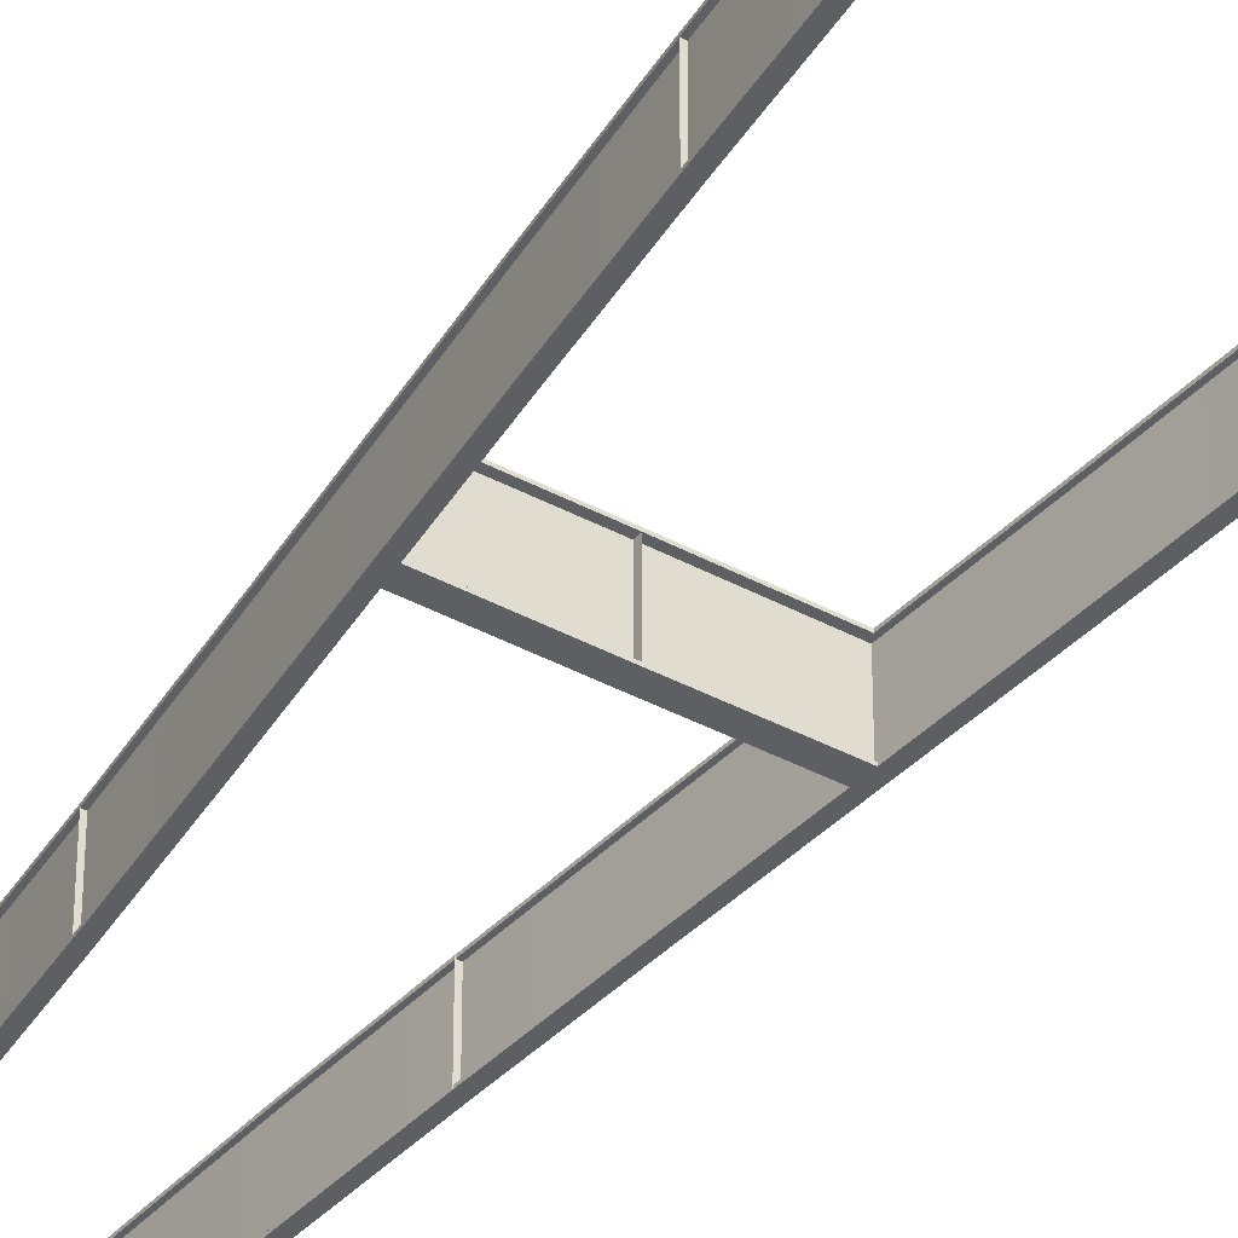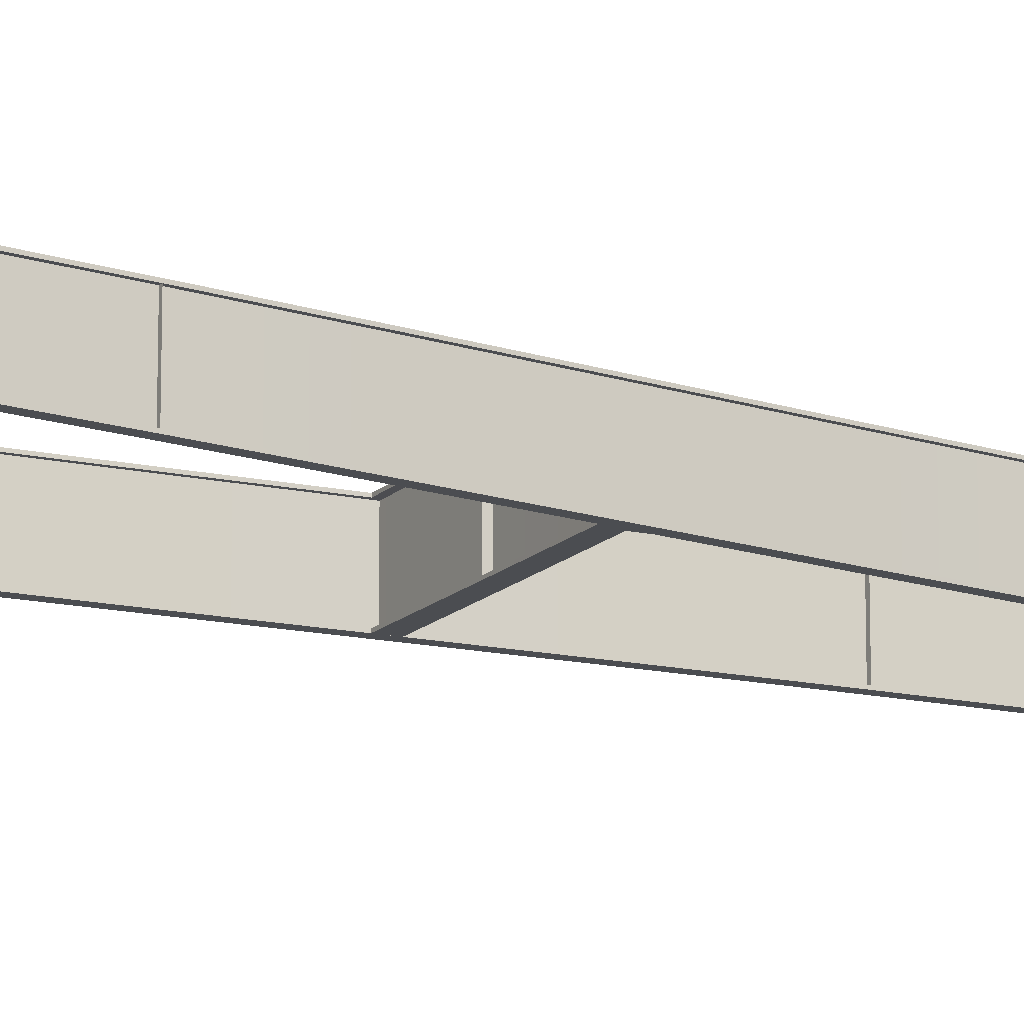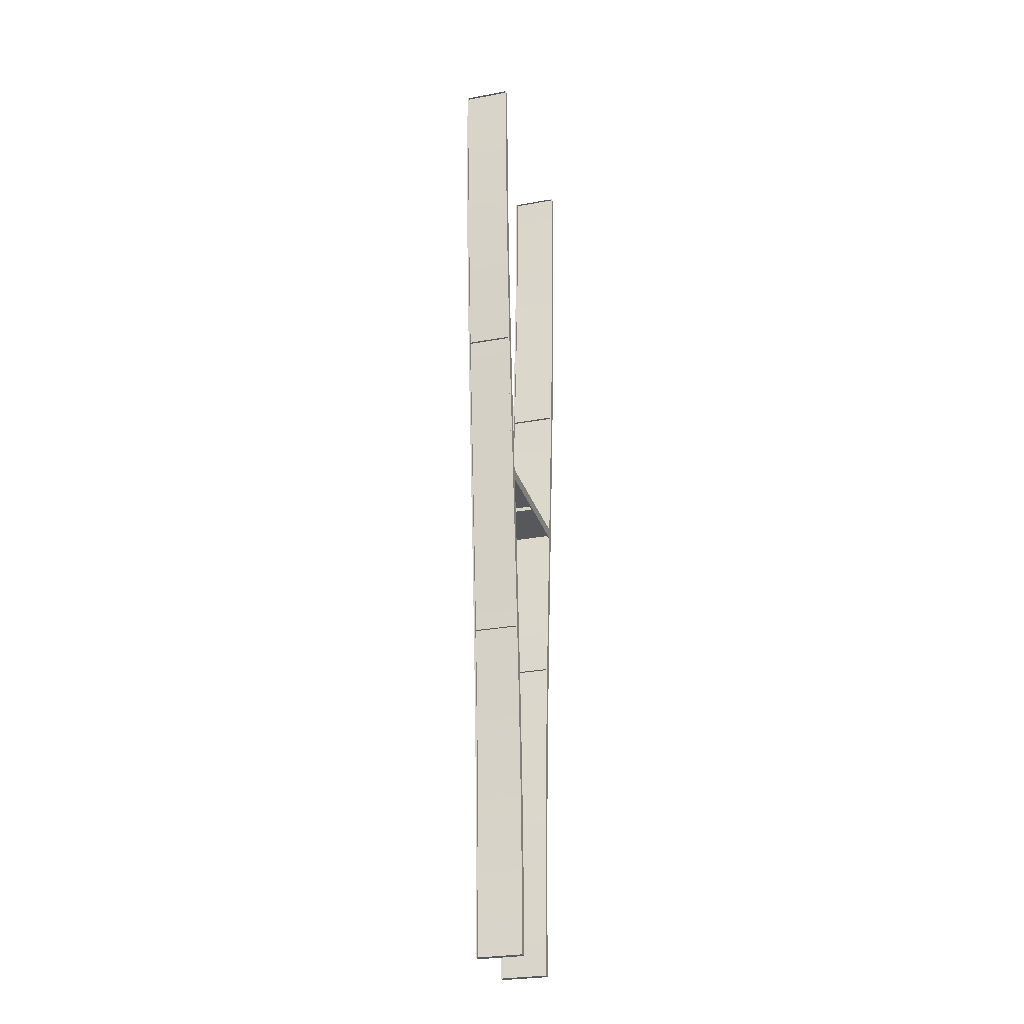
<metadata>
{"format":"obj","ext":"obj","renderer":"f3d","projection":"perspective","resolution":1024,"background":"white","views":[{"elev":-40.2,"azim":-33.6,"up":"+Y"},{"elev":-16.0,"azim":60.9,"up":"+Y"},{"elev":-27.8,"azim":-74.2,"up":"+Z"}]}
</metadata>
<code>
v  -5.087 -0.4181 5.328
v  -4.591 -0.4244 -0.0052
v  -5.012 -0.4244 -0.0052
v  -5.507 -0.4181 5.328
v  -5.507 -0.3181 5.328
v  -5.012 -0.3244 -0.0052
v  -4.591 -0.3244 -0.0052
v  -5.087 -0.3181 5.328
v  -6.592 -0.2994 31.99
v  -6.592 -0.3994 31.99
v  -7.012 -0.3994 31.99
v  -7.012 -0.2994 31.99
v  -3.012 -0.3494 -32.01
v  -3.012 -0.4494 -32.01
v  -2.592 -0.4494 -32.01
v  -2.592 -0.3494 -32.01
v  -4.516 -0.3307 -5.338
v  -4.516 -0.4307 -5.338
v  -6.742 -0.3994 31.99
v  -6.742 -3.201 31.99
v  -6.862 -3.201 31.99
v  -6.862 -0.3994 31.99
v  -5.237 -0.4181 5.328
v  -4.742 -0.4244 -0.0052
v  -4.742 -3.201 -0.0052
v  -5.237 -3.201 5.328
v  -2.862 -0.4494 -32.01
v  -2.862 -3.201 -32.01
v  -2.742 -3.201 -32.01
v  -2.742 -0.4494 -32.01
v  -4.366 -0.4307 -5.338
v  -4.862 -0.4244 -0.0052
v  -4.862 -3.201 -0.0052
v  -4.366 -3.201 -5.338
v  -5.087 -3.3 5.328
v  -4.591 -3.3 -0.0052
v  -5.012 -3.3 -0.0052
v  -5.507 -3.3 5.328
v  -5.507 -3.201 5.328
v  -5.012 -3.201 -0.0052
v  -4.591 -3.201 -0.0052
v  -5.087 -3.201 5.328
v  -6.592 -3.201 31.99
v  -6.592 -3.3 31.99
v  -7.012 -3.3 31.99
v  -7.012 -3.201 31.99
v  -3.012 -3.201 -32.01
v  -3.012 -3.3 -32.01
v  -2.592 -3.3 -32.01
v  -2.592 -3.201 -32.01
v  -4.516 -3.201 -5.338
v  -4.516 -3.3 -5.338
v  -2.671 -0.4483 -26.67
v  -3.091 -0.4483 -26.67
v  -2.888 -0.4458 -21.34
v  -3.308 -0.4458 -21.34
v  -3.216 -0.4416 -16.01
v  -3.636 -0.4416 -16.01
v  -3.628 -0.4364 -10.67
v  -4.048 -0.4364 -10.67
v  -4.096 -0.4307 -5.338
v  -6.934 -0.4005 26.66
v  -6.514 -0.4005 26.66
v  -6.716 -0.403 21.33
v  -6.296 -0.403 21.33
v  -6.387 -0.4072 15.99
v  -5.967 -0.4072 15.99
v  -5.975 -0.4125 10.66
v  -5.555 -0.4125 10.66
v  -3.091 -0.3483 -26.67
v  -2.671 -0.3483 -26.67
v  -3.308 -0.3458 -21.34
v  -2.888 -0.3458 -21.34
v  -3.636 -0.3416 -16.01
v  -3.216 -0.3416 -16.01
v  -4.048 -0.3364 -10.67
v  -3.628 -0.3364 -10.67
v  -4.096 -0.3307 -5.338
v  -6.514 -0.3005 26.66
v  -6.934 -0.3005 26.66
v  -6.296 -0.303 21.33
v  -6.716 -0.303 21.33
v  -5.967 -0.3072 15.99
v  -6.387 -0.3072 15.99
v  -5.555 -0.3125 10.66
v  -5.975 -0.3125 10.66
v  -2.821 -0.4483 -26.67
v  -2.821 -3.201 -26.67
v  -3.038 -0.4458 -21.34
v  -3.038 -3.201 -21.34
v  -3.366 -0.4416 -16.01
v  -3.366 -3.201 -16.01
v  -3.778 -0.4364 -10.67
v  -3.778 -3.201 -10.67
v  -4.246 -0.4307 -5.338
v  -4.246 -3.201 -5.338
v  -6.664 -3.201 26.66
v  -6.664 -0.4005 26.66
v  -6.446 -3.201 21.33
v  -6.446 -0.403 21.33
v  -6.117 -3.201 15.99
v  -6.117 -0.4072 15.99
v  -5.705 -3.201 10.66
v  -5.705 -0.4125 10.66
v  -6.784 -0.4005 26.66
v  -6.784 -3.201 26.66
v  -6.566 -0.403 21.33
v  -6.566 -3.201 21.33
v  -6.237 -0.4072 15.99
v  -6.237 -3.201 15.99
v  -5.825 -0.4125 10.66
v  -5.825 -3.201 10.66
v  -5.357 -0.4181 5.328
v  -5.357 -3.201 5.328
v  -2.941 -3.201 -26.67
v  -2.941 -0.4483 -26.67
v  -3.158 -3.201 -21.34
v  -3.158 -0.4458 -21.34
v  -3.486 -3.201 -16.01
v  -3.486 -0.4416 -16.01
v  -3.898 -3.201 -10.67
v  -3.898 -0.4364 -10.67
v  -2.671 -3.3 -26.67
v  -3.091 -3.3 -26.67
v  -2.888 -3.3 -21.34
v  -3.308 -3.3 -21.34
v  -3.216 -3.3 -16.01
v  -3.636 -3.3 -16.01
v  -3.628 -3.3 -10.67
v  -4.048 -3.3 -10.67
v  -4.096 -3.3 -5.338
v  -6.934 -3.3 26.66
v  -6.514 -3.3 26.66
v  -6.716 -3.3 21.33
v  -6.296 -3.3 21.33
v  -6.387 -3.3 15.99
v  -5.967 -3.3 15.99
v  -5.975 -3.3 10.66
v  -5.555 -3.3 10.66
v  -3.091 -3.201 -26.67
v  -2.671 -3.201 -26.67
v  -3.308 -3.201 -21.34
v  -2.888 -3.201 -21.34
v  -3.636 -3.201 -16.01
v  -3.216 -3.201 -16.01
v  -4.048 -3.201 -10.67
v  -3.628 -3.201 -10.67
v  -4.096 -3.201 -5.338
v  -6.514 -3.201 26.66
v  -6.934 -3.201 26.66
v  -6.296 -3.201 21.33
v  -6.716 -3.201 21.33
v  -5.967 -3.201 15.99
v  -6.387 -3.201 15.99
v  -5.555 -3.201 10.66
v  -5.975 -3.201 10.66
v  -2.592 -0.3495 -32.01
v  -2.592 -3.3 -32.01
v  -3.611 -0.3369 -10.67
v  -3.611 -3.3 -10.67
v  -5.537 -0.313 10.66
v  -5.537 -3.3 10.66
v  -6.592 -3.3 32
v  -6.592 -0.2995 32
v  2.592 -0.3498 -32
v  3.012 -0.3499 -32
v  3.012 -3.3 -32
v  2.592 -3.3 -32
v  -4.834 -0.4244 0.6948
v  0.0015 -0.4 0.684
v  0.0015 -0.4 -0.016
v  -4.802 -0.4244 -0.0052
v  -4.802 -0.3244 -0.0052
v  0.0015 -0.3 -0.016
v  0.0015 -0.3 0.684
v  -4.834 -0.3244 0.6948
v  -4.822 -0.4243 0.4448
v  0.0015 -0.3999 0.434
v  0.0015 -3.201 0.434
v  -4.822 -3.201 0.4448
v  -4.813 -3.201 0.2448
v  0.0015 -3.201 0.234
v  0.0015 -0.4 0.234
v  -4.813 -0.4244 0.2448
v  -4.834 -3.3 0.6948
v  0.0015 -3.3 0.684
v  0.0015 -3.3 -0.016
v  -4.802 -3.3 -0.0052
v  -4.802 -3.201 -0.0052
v  0.0015 -3.201 -0.016
v  0.0015 -3.201 0.684
v  -4.834 -3.201 0.6948
v  0.0015 -0.3001 0.684
v  6.862 -0.4001 32
v  6.862 -3.201 32
v  6.742 -3.201 32
v  6.742 -0.4001 32
v  5.357 -0.4187 5.33
v  4.861 -0.425 -0.0035
v  4.862 -3.201 -0.0035
v  5.357 -3.201 5.33
v  2.742 -0.4499 -32
v  2.742 -3.201 -32
v  2.862 -3.201 -32
v  2.862 -0.4499 -32
v  4.246 -0.4313 -5.337
v  4.741 -0.425 -0.0035
v  4.741 -3.201 -0.0035
v  4.246 -3.201 -5.337
v  5.507 -0.4187 5.33
v  5.011 -0.425 -0.0035
v  4.591 -0.425 -0.0035
v  5.087 -0.4187 5.33
v  5.087 -0.3187 5.33
v  4.591 -0.325 -0.0035
v  5.012 -0.325 -0.0035
v  5.507 -0.3187 5.33
v  7.012 -0.3001 32
v  7.012 -0.4001 32
v  6.592 -0.4001 32
v  6.592 -0.3001 32
v  2.592 -0.3499 -32
v  2.592 -0.4499 -32
v  3.012 -0.4499 -32
v  4.096 -0.3313 -5.337
v  4.096 -0.4313 -5.337
v  5.507 -3.3 5.33
v  5.011 -3.3 -0.0035
v  4.591 -3.3 -0.0035
v  5.087 -3.3 5.33
v  5.087 -3.201 5.33
v  4.591 -3.201 -0.0035
v  5.012 -3.201 -0.0035
v  5.507 -3.201 5.33
v  7.012 -3.201 32
v  7.012 -3.3 32
v  6.592 -3.3 32
v  6.592 -3.201 32
v  2.592 -3.201 -32
v  2.592 -3.3 -32
v  3.012 -3.201 -32
v  4.096 -3.201 -5.337
v  4.096 -3.3 -5.337
v  2.941 -0.4488 -26.67
v  2.941 -3.201 -26.67
v  3.158 -0.4463 -21.34
v  3.158 -3.201 -21.34
v  3.486 -0.4421 -16
v  3.486 -3.201 -16
v  3.898 -0.4369 -10.67
v  3.898 -3.201 -10.67
v  4.366 -0.4313 -5.337
v  4.366 -3.201 -5.337
v  6.784 -3.201 26.66
v  6.784 -0.4012 26.66
v  6.566 -3.201 21.33
v  6.566 -0.4037 21.33
v  6.237 -3.201 16
v  6.237 -0.4079 16
v  5.825 -3.201 10.66
v  5.825 -0.4131 10.66
v  6.664 -0.4012 26.66
v  6.664 -3.201 26.66
v  6.446 -0.4037 21.33
v  6.446 -3.201 21.33
v  6.117 -0.4079 16
v  6.117 -3.201 16
v  5.705 -0.4131 10.66
v  5.705 -3.201 10.66
v  5.237 -0.4187 5.33
v  5.237 -3.201 5.33
v  2.821 -3.201 -26.67
v  2.821 -0.4488 -26.67
v  3.038 -3.201 -21.34
v  3.038 -0.4463 -21.34
v  3.366 -3.201 -16
v  3.366 -0.4421 -16
v  3.778 -3.201 -10.67
v  3.778 -0.4369 -10.67
v  3.091 -0.4488 -26.67
v  2.671 -0.4488 -26.67
v  3.308 -0.4463 -21.34
v  2.888 -0.4463 -21.34
v  3.636 -0.4421 -16
v  3.216 -0.4421 -16
v  4.048 -0.4369 -10.67
v  3.628 -0.4369 -10.67
v  4.516 -0.4313 -5.337
v  6.514 -0.4012 26.66
v  6.934 -0.4012 26.66
v  6.296 -0.4037 21.33
v  6.716 -0.4037 21.33
v  5.967 -0.4079 16
v  6.387 -0.4079 16
v  5.555 -0.4131 10.66
v  5.975 -0.4131 10.66
v  2.671 -0.3488 -26.67
v  3.091 -0.3488 -26.67
v  2.888 -0.3463 -21.34
v  3.308 -0.3463 -21.34
v  3.216 -0.3421 -16
v  3.636 -0.3421 -16
v  3.628 -0.3369 -10.67
v  4.048 -0.3369 -10.67
v  4.516 -0.3313 -5.337
v  6.934 -0.3012 26.66
v  6.514 -0.3012 26.66
v  6.716 -0.3037 21.33
v  6.296 -0.3037 21.33
v  6.387 -0.3079 16
v  5.967 -0.3079 16
v  5.975 -0.3131 10.66
v  5.555 -0.3131 10.66
v  3.091 -3.3 -26.67
v  2.671 -3.3 -26.67
v  3.308 -3.3 -21.34
v  2.888 -3.3 -21.34
v  3.636 -3.3 -16
v  3.216 -3.3 -16
v  4.048 -3.3 -10.67
v  3.628 -3.3 -10.67
v  4.516 -3.3 -5.337
v  6.514 -3.3 26.66
v  6.934 -3.3 26.66
v  6.296 -3.3 21.33
v  6.716 -3.3 21.33
v  5.967 -3.3 16
v  6.387 -3.3 16
v  5.555 -3.3 10.66
v  5.975 -3.3 10.66
v  2.671 -3.201 -26.67
v  3.091 -3.201 -26.67
v  2.888 -3.201 -21.34
v  3.308 -3.201 -21.34
v  3.216 -3.201 -16
v  3.636 -3.201 -16
v  3.628 -3.201 -10.67
v  4.048 -3.201 -10.67
v  4.516 -3.201 -5.337
v  6.934 -3.201 26.66
v  6.514 -3.201 26.66
v  6.716 -3.201 21.33
v  6.296 -3.201 21.33
v  6.387 -3.201 16
v  5.967 -3.201 16
v  5.975 -3.201 10.66
v  5.555 -3.201 10.66
v  3.611 -0.3372 -10.67
v  3.611 -3.3 -10.67
v  5.537 -0.3135 10.66
v  5.537 -3.3 10.66
v  6.592 -3.3 32
v  6.592 -0.3 32
v  4.802 -0.325 -0.0035
v  4.802 -0.425 -0.0035
v  4.834 -0.4249 0.6966
v  4.834 -0.325 0.6966
v  4.813 -0.425 0.2465
v  4.813 -3.201 0.2465
v  4.822 -3.201 0.4466
v  4.822 -0.4249 0.4466
v  4.802 -3.201 -0.0035
v  4.802 -3.3 -0.0035
v  4.834 -3.3 0.6966
v  4.834 -3.201 0.6966
g Elevated_Node_Pavement_Steel_Insert_Merge
f 3 2 1
f 1 4 3
f 7 6 5
f 5 8 7
f 11 10 9
f 9 12 11
f 2 7 8
f 8 1 2
f 15 14 13
f 13 16 15
f 3 6 17
f 17 18 3
f 21 20 19
f 19 22 21
f 25 24 23
f 23 26 25
f 29 28 27
f 27 30 29
f 33 32 31
f 31 34 33
f 37 36 35
f 35 38 37
f 41 40 39
f 39 42 41
f 45 44 43
f 43 46 45
f 36 41 42
f 42 35 36
f 49 48 47
f 47 50 49
f 37 40 51
f 51 52 37
f 14 15 53
f 53 54 14
f 54 53 55
f 55 56 54
f 56 55 57
f 57 58 56
f 58 57 59
f 59 60 58
f 60 59 61
f 61 18 60
f 18 61 2
f 2 3 18
f 10 11 62
f 62 63 10
f 63 62 64
f 64 65 63
f 65 64 66
f 66 67 65
f 67 66 68
f 68 69 67
f 69 68 4
f 4 1 69
f 16 13 70
f 70 71 16
f 71 70 72
f 72 73 71
f 73 72 74
f 74 75 73
f 75 74 76
f 76 77 75
f 77 76 17
f 17 78 77
f 78 17 6
f 6 7 78
f 12 9 79
f 79 80 12
f 80 79 81
f 81 82 80
f 82 81 83
f 83 84 82
f 84 83 85
f 85 86 84
f 86 85 8
f 8 5 86
f 15 16 71
f 71 53 15
f 53 71 73
f 73 55 53
f 55 73 75
f 75 57 55
f 57 75 77
f 77 59 57
f 59 77 78
f 78 61 59
f 61 78 7
f 7 2 61
f 9 10 63
f 63 79 9
f 79 63 65
f 65 81 79
f 81 65 67
f 67 83 81
f 83 67 69
f 69 85 83
f 85 69 1
f 1 8 85
f 11 12 80
f 80 62 11
f 62 80 82
f 82 64 62
f 64 82 84
f 84 66 64
f 66 84 86
f 86 68 66
f 68 86 5
f 5 4 68
f 4 5 6
f 6 3 4
f 13 14 54
f 54 70 13
f 70 54 56
f 56 72 70
f 72 56 58
f 58 74 72
f 74 58 60
f 60 76 74
f 76 60 18
f 18 17 76
f 29 30 87
f 87 88 29
f 88 87 89
f 89 90 88
f 90 89 91
f 91 92 90
f 92 91 93
f 93 94 92
f 94 93 95
f 95 96 94
f 96 95 24
f 24 25 96
f 19 20 97
f 97 98 19
f 98 97 99
f 99 100 98
f 100 99 101
f 101 102 100
f 102 101 103
f 103 104 102
f 104 103 26
f 26 23 104
f 21 22 105
f 105 106 21
f 106 105 107
f 107 108 106
f 108 107 109
f 109 110 108
f 110 109 111
f 111 112 110
f 112 111 113
f 113 114 112
f 114 113 32
f 32 33 114
f 27 28 115
f 115 116 27
f 116 115 117
f 117 118 116
f 118 117 119
f 119 120 118
f 120 119 121
f 121 122 120
f 122 121 34
f 34 31 122
f 48 49 123
f 123 124 48
f 124 123 125
f 125 126 124
f 126 125 127
f 127 128 126
f 128 127 129
f 129 130 128
f 130 129 131
f 131 52 130
f 52 131 36
f 36 37 52
f 44 45 132
f 132 133 44
f 133 132 134
f 134 135 133
f 135 134 136
f 136 137 135
f 137 136 138
f 138 139 137
f 139 138 38
f 38 35 139
f 50 47 140
f 140 141 50
f 141 140 142
f 142 143 141
f 143 142 144
f 144 145 143
f 145 144 146
f 146 147 145
f 147 146 51
f 51 148 147
f 148 51 40
f 40 41 148
f 46 43 149
f 149 150 46
f 150 149 151
f 151 152 150
f 152 151 153
f 153 154 152
f 154 153 155
f 155 156 154
f 156 155 42
f 42 39 156
f 49 50 141
f 141 123 49
f 123 141 143
f 143 125 123
f 125 143 145
f 145 127 125
f 127 145 147
f 147 129 127
f 129 147 148
f 148 131 129
f 131 148 41
f 41 36 131
f 43 44 133
f 133 149 43
f 149 133 135
f 135 151 149
f 151 135 137
f 137 153 151
f 153 137 139
f 139 155 153
f 155 139 35
f 35 42 155
f 45 46 150
f 150 132 45
f 132 150 152
f 152 134 132
f 134 152 154
f 154 136 134
f 136 154 156
f 156 138 136
f 138 156 39
f 39 38 138
f 38 39 40
f 40 37 38
f 47 48 124
f 124 140 47
f 140 124 126
f 126 142 140
f 142 126 128
f 128 144 142
f 144 128 130
f 130 146 144
f 146 130 52
f 52 51 146
f 158 157 13
f 13 48 158
f 160 159 76
f 76 130 160
f 162 161 86
f 86 138 162
f 12 164 163
f 163 45 12
f 76 159 160
f 160 130 76
f 86 161 162
f 162 138 86
f 167 166 165
f 165 168 167
f 171 170 169
f 169 172 171
f 175 174 173
f 173 176 175
f 170 175 176
f 176 169 170
f 174 171 172
f 172 173 174
f 179 178 177
f 177 180 179
f 183 182 181
f 181 184 183
f 187 186 185
f 185 188 187
f 191 190 189
f 189 192 191
f 186 191 192
f 192 185 186
f 190 187 188
f 188 189 190
f 186 193 174
f 174 187 186
f 174 193 186
f 186 187 174
f 196 195 194
f 194 197 196
f 200 199 198
f 198 201 200
f 204 203 202
f 202 205 204
f 208 207 206
f 206 209 208
f 212 211 210
f 210 213 212
f 216 215 214
f 214 217 216
f 220 219 218
f 218 221 220
f 211 216 217
f 217 210 211
f 224 223 222
f 222 166 224
f 212 215 225
f 225 226 212
f 229 228 227
f 227 230 229
f 233 232 231
f 231 234 233
f 237 236 235
f 235 238 237
f 228 233 234
f 234 227 228
f 167 240 239
f 239 241 167
f 229 232 242
f 242 243 229
f 204 205 244
f 244 245 204
f 245 244 246
f 246 247 245
f 247 246 248
f 248 249 247
f 249 248 250
f 250 251 249
f 251 250 252
f 252 253 251
f 253 252 199
f 199 200 253
f 194 195 254
f 254 255 194
f 255 254 256
f 256 257 255
f 257 256 258
f 258 259 257
f 259 258 260
f 260 261 259
f 261 260 201
f 201 198 261
f 196 197 262
f 262 263 196
f 263 262 264
f 264 265 263
f 265 264 266
f 266 267 265
f 267 266 268
f 268 269 267
f 269 268 270
f 270 271 269
f 271 270 207
f 207 208 271
f 202 203 272
f 272 273 202
f 273 272 274
f 274 275 273
f 275 274 276
f 276 277 275
f 277 276 278
f 278 279 277
f 279 278 209
f 209 206 279
f 223 224 280
f 280 281 223
f 281 280 282
f 282 283 281
f 283 282 284
f 284 285 283
f 285 284 286
f 286 287 285
f 287 286 288
f 288 226 287
f 226 288 211
f 211 212 226
f 219 220 289
f 289 290 219
f 290 289 291
f 291 292 290
f 292 291 293
f 293 294 292
f 294 293 295
f 295 296 294
f 296 295 213
f 213 210 296
f 166 222 297
f 297 298 166
f 298 297 299
f 299 300 298
f 300 299 301
f 301 302 300
f 302 301 303
f 303 304 302
f 304 303 225
f 225 305 304
f 305 225 215
f 215 216 305
f 221 218 306
f 306 307 221
f 307 306 308
f 308 309 307
f 309 308 310
f 310 311 309
f 311 310 312
f 312 313 311
f 313 312 217
f 217 214 313
f 224 166 298
f 298 280 224
f 280 298 300
f 300 282 280
f 282 300 302
f 302 284 282
f 284 302 304
f 304 286 284
f 286 304 305
f 305 288 286
f 288 305 216
f 216 211 288
f 218 219 290
f 290 306 218
f 306 290 292
f 292 308 306
f 308 292 294
f 294 310 308
f 310 294 296
f 296 312 310
f 312 296 210
f 210 217 312
f 220 221 307
f 307 289 220
f 289 307 309
f 309 291 289
f 291 309 311
f 311 293 291
f 293 311 313
f 313 295 293
f 295 313 214
f 214 213 295
f 213 214 215
f 215 212 213
f 222 223 281
f 281 297 222
f 297 281 283
f 283 299 297
f 299 283 285
f 285 301 299
f 301 285 287
f 287 303 301
f 303 287 226
f 226 225 303
f 240 167 314
f 314 315 240
f 315 314 316
f 316 317 315
f 317 316 318
f 318 319 317
f 319 318 320
f 320 321 319
f 321 320 322
f 322 243 321
f 243 322 228
f 228 229 243
f 236 237 323
f 323 324 236
f 324 323 325
f 325 326 324
f 326 325 327
f 327 328 326
f 328 327 329
f 329 330 328
f 330 329 230
f 230 227 330
f 241 239 331
f 331 332 241
f 332 331 333
f 333 334 332
f 334 333 335
f 335 336 334
f 336 335 337
f 337 338 336
f 338 337 242
f 242 339 338
f 339 242 232
f 232 233 339
f 238 235 340
f 340 341 238
f 341 340 342
f 342 343 341
f 343 342 344
f 344 345 343
f 345 344 346
f 346 347 345
f 347 346 234
f 234 231 347
f 167 241 332
f 332 314 167
f 314 332 334
f 334 316 314
f 316 334 336
f 336 318 316
f 318 336 338
f 338 320 318
f 320 338 339
f 339 322 320
f 322 339 233
f 233 228 322
f 235 236 324
f 324 340 235
f 340 324 326
f 326 342 340
f 342 326 328
f 328 344 342
f 344 328 330
f 330 346 344
f 346 330 227
f 227 234 346
f 237 238 341
f 341 323 237
f 323 341 343
f 343 325 323
f 325 343 345
f 345 327 325
f 327 345 347
f 347 329 327
f 329 347 231
f 231 230 329
f 230 231 232
f 232 229 230
f 239 240 315
f 315 331 239
f 331 315 317
f 317 333 331
f 333 317 319
f 319 335 333
f 335 319 321
f 321 337 335
f 337 321 243
f 243 242 337
f 158 157 13
f 13 48 158
f 167 166 165
f 165 168 167
f 320 304 348
f 348 349 320
f 330 312 350
f 350 351 330
f 218 236 352
f 352 353 218
f 304 320 349
f 349 348 304
f 312 330 351
f 351 350 312
f 356 355 354
f 354 357 356
f 360 359 358
f 358 361 360
f 364 363 362
f 362 365 364
f 355 356 170
f 170 171 355
f 357 354 174
f 174 175 357
f 356 357 175
f 175 170 356
f 354 355 171
f 171 174 354
f 360 361 178
f 178 179 360
f 358 359 182
f 182 183 358
f 363 364 186
f 186 187 363
f 365 362 190
f 190 191 365
f 364 365 191
f 191 186 364
f 362 363 187
f 187 190 362
f 186 193 174
f 174 187 186
f 174 193 186
f 186 187 174

</code>
